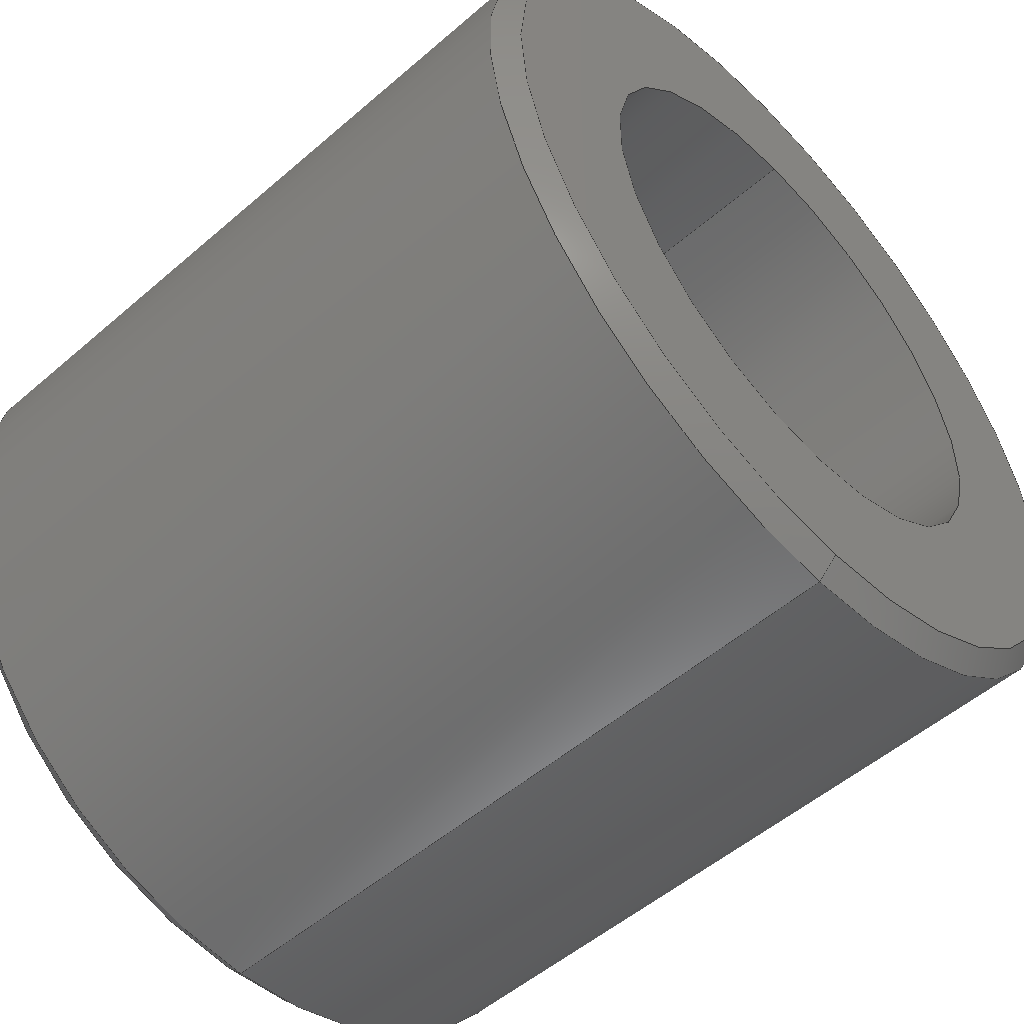
<metadata>
{"format":"step","ext":"step","renderer":"f3d","projection":"perspective","resolution":1024,"background":"white","views":[{"elev":-52.5,"azim":132.9,"up":"+Z"}]}
</metadata>
<code>
ISO-10303-21;
DATA;
#1 = DIRECTION ( 'NONE',  ( 0, 0, 1 ) ) ;
#2 = DIRECTION ( 'NONE',  ( -0, 1, -0 ) ) ;
#3 = DIRECTION ( 'NONE',  ( 0, 1, 0 ) ) ;
#4 = AXIS2_PLACEMENT_3D ( 'NONE', #287, #31, #49 ) ;
#5 = VERTEX_POINT ( 'NONE', #109 ) ;
#6 = DIRECTION ( 'NONE',  ( -0, 1, -0 ) ) ;
#7 = ORIENTED_EDGE ( 'NONE', *, *, #156, .T. ) ;
#8 = DIRECTION ( 'NONE',  ( 0, 0, 1 ) ) ;
#9 = DIRECTION ( 'NONE',  ( 0, 1, 0 ) ) ;
#10 = MECHANICAL_DESIGN_GEOMETRIC_PRESENTATION_REPRESENTATION (  '', ( #37 ), #148 ) ;
#11 = ORIENTED_EDGE ( 'NONE', *, *, #187, .F. ) ;
#12 = EDGE_LOOP ( 'NONE', ( #232, #140, #279, #24 ) ) ;
#13 = DIRECTION ( 'NONE',  ( 0, -0, 1 ) ) ;
#14 = EDGE_LOOP ( 'NONE', ( #16, #295, #98, #21 ) ) ;
#15 = VERTEX_POINT ( 'NONE', #168 ) ;
#16 = ORIENTED_EDGE ( 'NONE', *, *, #79, .T. ) ;
#17 =( CONVERSION_BASED_UNIT ( 'INCH', #173 ) LENGTH_UNIT ( ) NAMED_UNIT ( #254 ) );
#18 = ORIENTED_EDGE ( 'NONE', *, *, #142, .F. ) ;
#19 = MANIFOLD_SOLID_BREP ( 'Chamfer1', #30 ) ;
#20 = ORIENTED_EDGE ( 'NONE', *, *, #156, .F. ) ;
#21 = ORIENTED_EDGE ( 'NONE', *, *, #159, .F. ) ;
#22 = VERTEX_POINT ( 'NONE', #145 ) ;
#23 = ORIENTED_EDGE ( 'NONE', *, *, #257, .F. ) ;
#24 = ORIENTED_EDGE ( 'NONE', *, *, #208, .F. ) ;
#25 = APPLICATION_PROTOCOL_DEFINITION ( 'draft international standard', 'automotive_design', 1998, #154 ) ;
#26 = ORIENTED_EDGE ( 'NONE', *, *, #169, .F. ) ;
#27 = CARTESIAN_POINT ( 'NONE',  ( 5.144e-17, 0.02, -0.42 ) ) ;
#28 = FACE_BOUND ( 'NONE', #306, .T. ) ;
#29 = CARTESIAN_POINT ( 'NONE',  ( 4.899e-17, 0.765, 0.4 ) ) ;
#30 = CLOSED_SHELL ( 'NONE', ( #284, #66, #276, #250, #175, #45, #152, #62, #158, #172 ) ) ;
#31 = DIRECTION ( 'NONE',  ( 0, -1, 0 ) ) ;
#32 = ORIENTED_EDGE ( 'NONE', *, *, #144, .F. ) ;
#33 = AXIS2_PLACEMENT_3D ( 'NONE', #46, #258, #73 ) ;
#34 = CARTESIAN_POINT ( 'NONE',  ( 0, 0.02, 0 ) ) ;
#35 = CARTESIAN_POINT ( 'NONE',  ( 0, 0, 0 ) ) ;
#36 = CARTESIAN_POINT ( 'NONE',  ( 0, 0.765, 0 ) ) ;
#37 = STYLED_ITEM ( 'NONE', ( #129 ), #192 ) ;
#38 = CARTESIAN_POINT ( 'NONE',  ( 0, 0.765, 0 ) ) ;
#39 = CARTESIAN_POINT ( 'NONE',  ( 0, 0.765, 0 ) ) ;
#40 = CARTESIAN_POINT ( 'NONE',  ( 0, 0.765, 0 ) ) ;
#41 = AXIS2_PLACEMENT_3D ( 'NONE', #256, #119, #285 ) ;
#42 = DIRECTION ( 'NONE',  ( -0, -1, -0 ) ) ;
#43 =( GEOMETRIC_REPRESENTATION_CONTEXT ( 3 ) GLOBAL_UNCERTAINTY_ASSIGNED_CONTEXT ( ( #265 ) ) GLOBAL_UNIT_ASSIGNED_CONTEXT ( ( #17, #170, #44 ) ) REPRESENTATION_CONTEXT ( 'NONE', 'WORKASPACE' ) );
#44 =( NAMED_UNIT ( * ) SI_UNIT ( $, .STERADIAN. ) SOLID_ANGLE_UNIT ( ) );
#45 = ADVANCED_FACE ( 'NONE', ( #249, #28 ), #111, .F. ) ;
#46 = CARTESIAN_POINT ( 'NONE',  ( 0, 0.765, 0 ) ) ;
#47 = AXIS2_PLACEMENT_3D ( 'NONE', #114, #277, #135 ) ;
#48 = DIMENSIONAL_EXPONENTS ( 1, 0, 0, 0, 0, 0, 0 ) ;
#49 = DIRECTION ( 'NONE',  ( 0, 0, -1 ) ) ;
#50 = AXIS2_PLACEMENT_3D ( 'NONE', #253, #118, #283 ) ;
#51 = DIRECTION ( 'NONE',  ( 0, 0, 1 ) ) ;
#52 = AXIS2_PLACEMENT_3D ( 'NONE', #106, #220, #94 ) ;
#53 = DIRECTION ( 'NONE',  ( 0, 1, 0 ) ) ;
#54 =( LENGTH_UNIT ( ) NAMED_UNIT ( * ) SI_UNIT ( $, .METRE. ) );
#55 = AXIS2_PLACEMENT_3D ( 'NONE', #36, #143, #230 ) ;
#56 = CARTESIAN_POINT ( 'NONE',  ( 3.221e-17, 0, 0.263 ) ) ;
#57 = DIRECTION ( 'NONE',  ( 0, 0, -1 ) ) ;
#58 = AXIS2_PLACEMENT_3D ( 'NONE', #34, #2, #1 ) ;
#59 = DIRECTION ( 'NONE',  ( -0, -1, -0 ) ) ;
#60 = CARTESIAN_POINT ( 'NONE',  ( 0, 0.765, -0.263 ) ) ;
#61 = APPLICATION_PROTOCOL_DEFINITION ( 'draft international standard', 'automotive_design', 1998, #90 ) ;
#62 = ADVANCED_FACE ( 'NONE', ( #247 ), #75, .F. ) ;
#63 = AXIS2_PLACEMENT_3D ( 'NONE', #104, #76, #51 ) ;
#64 = EDGE_CURVE ( 'NONE', #264, #313, #74, .T. ) ;
#65 = ORIENTED_EDGE ( 'NONE', *, *, #171, .T. ) ;
#66 = ADVANCED_FACE ( 'NONE', ( #72 ), #103, .T. ) ;
#67 = UNCERTAINTY_MEASURE_WITH_UNIT (LENGTH_MEASURE( 1e-05 ), #87, 'distance_accuracy_value', 'NONE');
#68 = AXIS2_PLACEMENT_3D ( 'NONE', #123, #122, #120 ) ;
#69 = EDGE_CURVE ( 'NONE', #22, #151, #246, .T. ) ;
#70 = CYLINDRICAL_SURFACE ( 'NONE', #33, 0.42 ) ;
#71 = CIRCLE ( 'NONE', #41, 0.42 ) ;
#72 = FACE_OUTER_BOUND ( 'NONE', #273, .T. ) ;
#73 = DIRECTION ( 'NONE',  ( 0, 0, -1 ) ) ;
#74 = CIRCLE ( 'NONE', #115, 0.42 ) ;
#75 = CYLINDRICAL_SURFACE ( 'NONE', #110, 0.263 ) ;
#76 = DIRECTION ( 'NONE',  ( -0, -1, -0 ) ) ;
#77 = DIRECTION ( 'NONE',  ( 0, 0, 1 ) ) ;
#78 = DIRECTION ( 'NONE',  ( 0, 1, 0 ) ) ;
#79 = EDGE_CURVE ( 'NONE', #313, #264, #237, .T. ) ;
#80 = LINE ( 'NONE', #29, #201 ) ;
#81 = FILL_AREA_STYLE_COLOUR ( '', #263 ) ;
#82 = AXIS2_PLACEMENT_3D ( 'NONE', #35, #3, #291 ) ;
#83 =( NAMED_UNIT ( * ) SI_UNIT ( $, .STERADIAN. ) SOLID_ANGLE_UNIT ( ) );
#84 = CIRCLE ( 'NONE', #52, 0.4 ) ;
#85 = CARTESIAN_POINT ( 'NONE',  ( 0, 0, 0 ) ) ;
#86 = SHAPE_DEFINITION_REPRESENTATION ( #305, #192 ) ;
#87 =( CONVERSION_BASED_UNIT ( 'INCH', #255 ) LENGTH_UNIT ( ) NAMED_UNIT ( #48 ) );
#88 = AXIS2_PLACEMENT_3D ( 'NONE', #163, #231, #261 ) ;
#89 = CARTESIAN_POINT ( 'NONE',  ( 5.144e-17, 0.02, 0.42 ) ) ;
#90 = APPLICATION_CONTEXT ( 'automotive_design' ) ;
#91 = AXIS2_PLACEMENT_3D ( 'NONE', #39, #9, #8 ) ;
#92 = CARTESIAN_POINT ( 'NONE',  ( 0, 0.765, -0.4 ) ) ;
#93 =( NAMED_UNIT ( * ) PLANE_ANGLE_UNIT ( ) SI_UNIT ( $, .RADIAN. ) );
#94 = DIRECTION ( 'NONE',  ( 0, 0, 1 ) ) ;
#95 = ORIENTED_EDGE ( 'NONE', *, *, #64, .F. ) ;
#96 = STYLED_ITEM ( 'NONE', ( #259 ), #19 ) ;
#97 = ORIENTED_EDGE ( 'NONE', *, *, #194, .F. ) ;
#98 = ORIENTED_EDGE ( 'NONE', *, *, #257, .T. ) ;
#99 = DIRECTION ( 'NONE',  ( -0, -1, -0 ) ) ;
#100 = AXIS2_PLACEMENT_3D ( 'NONE', #85, #78, #77 ) ;
#101 = LENGTH_MEASURE_WITH_UNIT ( LENGTH_MEASURE( 0.0254 ), #177 );
#102 = CARTESIAN_POINT ( 'NONE',  ( 5.144e-17, 0.745, 0.42 ) ) ;
#103 = CONICAL_SURFACE ( 'NONE', #117, 0.42, 0.7854 ) ;
#104 = CARTESIAN_POINT ( 'NONE',  ( 0, 0, 0 ) ) ;
#105 = AXIS2_PLACEMENT_3D ( 'NONE', #128, #127, #124 ) ;
#106 = CARTESIAN_POINT ( 'NONE',  ( 0, 0.765, 0 ) ) ;
#107 = CIRCLE ( 'NONE', #100, 0.263 ) ;
#108 = CARTESIAN_POINT ( 'NONE',  ( 0, 0.02, 0.42 ) ) ;
#109 = CARTESIAN_POINT ( 'NONE',  ( 0, 0, 0.4 ) ) ;
#110 = AXIS2_PLACEMENT_3D ( 'NONE', #38, #42, #57 ) ;
#111 = PLANE ( 'NONE',  #317 ) ;
#112 =( NAMED_UNIT ( * ) PLANE_ANGLE_UNIT ( ) SI_UNIT ( $, .RADIAN. ) );
#113 = SURFACE_SIDE_STYLE ('',( #134 ) ) ;
#114 = CARTESIAN_POINT ( 'NONE',  ( 0, 0.765, 0 ) ) ;
#115 = AXIS2_PLACEMENT_3D ( 'NONE', #234, #211, #185 ) ;
#116 = DIRECTION ( 'NONE',  ( 8.66e-17, 0.7071, -0.7071 ) ) ;
#117 = AXIS2_PLACEMENT_3D ( 'NONE', #294, #6, #297 ) ;
#118 = DIRECTION ( 'NONE',  ( 0, 1, 0 ) ) ;
#119 = DIRECTION ( 'NONE',  ( -0, 1, -0 ) ) ;
#120 = DIRECTION ( 'NONE',  ( 0, 0, 1 ) ) ;
#121 = ORIENTED_EDGE ( 'NONE', *, *, #167, .T. ) ;
#122 = DIRECTION ( 'NONE',  ( 0, 1, 0 ) ) ;
#123 = CARTESIAN_POINT ( 'NONE',  ( 0, 0.765, 0 ) ) ;
#124 = DIRECTION ( 'NONE',  ( 0, 0, 1 ) ) ;
#125 = FILL_AREA_STYLE ('',( #81 ) ) ;
#126 =( GEOMETRIC_REPRESENTATION_CONTEXT ( 3 ) GLOBAL_UNCERTAINTY_ASSIGNED_CONTEXT ( ( #67 ) ) GLOBAL_UNIT_ASSIGNED_CONTEXT ( ( #87, #112, #83 ) ) REPRESENTATION_CONTEXT ( 'NONE', 'WORKASPACE' ) );
#127 = DIRECTION ( 'NONE',  ( 0, -1, 0 ) ) ;
#128 = CARTESIAN_POINT ( 'NONE',  ( 0, 0.745, 0 ) ) ;
#129 = PRESENTATION_STYLE_ASSIGNMENT (( #274 ) ) ;
#130 = ORIENTED_EDGE ( 'NONE', *, *, #141, .T. ) ;
#131 = MECHANICAL_DESIGN_GEOMETRIC_PRESENTATION_REPRESENTATION (  '', ( #96 ), #126 ) ;
#132 = CARTESIAN_POINT ( 'NONE',  ( 0, 0, 0 ) ) ;
#133 = PRESENTATION_LAYER_ASSIGNMENT (  '', '', ( #96 ) ) ;
#134 = SURFACE_STYLE_FILL_AREA ( #245 ) ;
#135 = DIRECTION ( 'NONE',  ( 0, 0, 1 ) ) ;
#136 = VERTEX_POINT ( 'NONE', #238 ) ;
#137 = DIRECTION ( 'NONE',  ( 1, 0, 0 ) ) ;
#138 = COLOUR_RGB ( '',0.298, 0.298, 0.298 ) ;
#139 = CARTESIAN_POINT ( 'NONE',  ( 0, 0, 0 ) ) ;
#140 = ORIENTED_EDGE ( 'NONE', *, *, #181, .T. ) ;
#141 = EDGE_CURVE ( 'NONE', #151, #266, #107, .T. ) ;
#142 = EDGE_CURVE ( 'NONE', #5, #309, #236, .T. ) ;
#143 = DIRECTION ( 'NONE',  ( 0, -1, 0 ) ) ;
#144 = EDGE_CURVE ( 'NONE', #302, #22, #241, .T. ) ;
#145 = CARTESIAN_POINT ( 'NONE',  ( 3.221e-17, 0.765, 0.263 ) ) ;
#146 = CARTESIAN_POINT ( 'NONE',  ( 0, 0, 0 ) ) ;
#147 = DIRECTION ( 'NONE',  ( -0, -1, -0 ) ) ;
#148 =( GEOMETRIC_REPRESENTATION_CONTEXT ( 3 ) GLOBAL_UNCERTAINTY_ASSIGNED_CONTEXT ( ( #150 ) ) GLOBAL_UNIT_ASSIGNED_CONTEXT ( ( #219, #93, #251 ) ) REPRESENTATION_CONTEXT ( 'NONE', 'WORKASPACE' ) );
#149 =( LENGTH_UNIT ( ) NAMED_UNIT ( * ) SI_UNIT ( $, .METRE. ) );
#150 = UNCERTAINTY_MEASURE_WITH_UNIT (LENGTH_MEASURE( 1e-05 ), #219, 'distance_accuracy_value', 'NONE');
#151 = VERTEX_POINT ( 'NONE', #56 ) ;
#152 = ADVANCED_FACE ( 'NONE', ( #225 ), #223, .T. ) ;
#153 = EDGE_CURVE ( 'NONE', #266, #151, #224, .T. ) ;
#154 = APPLICATION_CONTEXT ( 'automotive_design' ) ;
#155 = DIRECTION ( 'NONE',  ( 0, 0, 1 ) ) ;
#156 = EDGE_CURVE ( 'NONE', #302, #266, #226, .T. ) ;
#157 = DIRECTION ( 'NONE',  ( 8.66e-17, -0.7071, 0.7071 ) ) ;
#158 = ADVANCED_FACE ( 'NONE', ( #233 ), #212, .T. ) ;
#159 = EDGE_CURVE ( 'NONE', #313, #136, #218, .T. ) ;
#160 = DIRECTION ( 'NONE',  ( 0, 0, -1 ) ) ;
#161 = CARTESIAN_POINT ( 'NONE',  ( 0, 0, -0.263 ) ) ;
#162 = DIRECTION ( 'NONE',  ( -0, -1, -0 ) ) ;
#163 = CARTESIAN_POINT ( 'NONE',  ( 0, 0.02, 0 ) ) ;
#164 = CARTESIAN_POINT ( 'NONE',  ( 0, 0.765, -0.42 ) ) ;
#165 = CARTESIAN_POINT ( 'NONE',  ( 0, 0.765, -0.263 ) ) ;
#166 = CARTESIAN_POINT ( 'NONE',  ( 3.221e-17, 0.765, 0.263 ) ) ;
#167 = EDGE_CURVE ( 'NONE', #22, #302, #214, .T. ) ;
#168 = CARTESIAN_POINT ( 'NONE',  ( 5.021e-17, 0, -0.4 ) ) ;
#169 = EDGE_CURVE ( 'NONE', #5, #15, #216, .T. ) ;
#170 =( NAMED_UNIT ( * ) PLANE_ANGLE_UNIT ( ) SI_UNIT ( $, .RADIAN. ) );
#171 = EDGE_CURVE ( 'NONE', #136, #309, #217, .T. ) ;
#172 = ADVANCED_FACE ( 'NONE', ( #227 ), #203, .T. ) ;
#173 = LENGTH_MEASURE_WITH_UNIT ( LENGTH_MEASURE( 0.0254 ), #149 );
#174 = CARTESIAN_POINT ( 'NONE',  ( 5.144e-17, 0.765, 0.42 ) ) ;
#175 = ADVANCED_FACE ( 'NONE', ( #210, #206 ), #222, .T. ) ;
#176 = PRESENTATION_LAYER_ASSIGNMENT (  '', '', ( #37 ) ) ;
#177 =( LENGTH_UNIT ( ) NAMED_UNIT ( * ) SI_UNIT ( $, .METRE. ) );
#178 = EDGE_CURVE ( 'NONE', #314, #239, #84, .T. ) ;
#179 = EDGE_CURVE ( 'NONE', #15, #5, #209, .T. ) ;
#180 = CYLINDRICAL_SURFACE ( 'NONE', #288, 0.263 ) ;
#181 = EDGE_CURVE ( 'NONE', #314, #264, #80, .T. ) ;
#182 = AXIS2_PLACEMENT_3D ( 'NONE', #40, #59, #262 ) ;
#183 = DIRECTION ( 'NONE',  ( 0, 0.7071, 0.7071 ) ) ;
#184 = FACE_OUTER_BOUND ( 'NONE', #267, .T. ) ;
#185 = DIRECTION ( 'NONE',  ( 0, 0, 1 ) ) ;
#186 = FILL_AREA_STYLE_COLOUR ( '', #138 ) ;
#187 = EDGE_CURVE ( 'NONE', #239, #314, #205, .T. ) ;
#188 = VECTOR ( 'NONE', #229, 39.37 ) ;
#189 = LINE ( 'NONE', #174, #188 ) ;
#190 = FACE_OUTER_BOUND ( 'NONE', #14, .T. ) ;
#191 = VECTOR ( 'NONE', #248, 39.37 ) ;
#192 = ADVANCED_BREP_SHAPE_REPRESENTATION ( 'am-0452 765x500 spacer', ( #19, #312 ), #43 ) ;
#193 = DIMENSIONAL_EXPONENTS ( 1, 0, 0, 0, 0, 0, 0 ) ;
#194 = EDGE_CURVE ( 'NONE', #15, #136, #198, .T. ) ;
#195 = CARTESIAN_POINT ( 'NONE',  ( 0, 0.765, -0.4 ) ) ;
#196 = VECTOR ( 'NONE', #116, 39.37 ) ;
#197 = FACE_OUTER_BOUND ( 'NONE', #12, .T. ) ;
#198 = LINE ( 'NONE', #27, #196 ) ;
#199 = DIRECTION ( 'NONE',  ( -0, -1, -0 ) ) ;
#200 = SURFACE_STYLE_USAGE ( .BOTH. , #207 ) ;
#201 = VECTOR ( 'NONE', #157, 39.37 ) ;
#202 = LINE ( 'NONE', #92, #191 ) ;
#203 = CONICAL_SURFACE ( 'NONE', #55, 0.4, 0.7854 ) ;
#204 = ORIENTED_EDGE ( 'NONE', *, *, #159, .T. ) ;
#205 = CIRCLE ( 'NONE', #47, 0.4 ) ;
#206 = FACE_BOUND ( 'NONE', #270, .T. ) ;
#207 = SURFACE_SIDE_STYLE ('',( #260 ) ) ;
#208 = EDGE_CURVE ( 'NONE', #239, #313, #202, .T. ) ;
#209 = CIRCLE ( 'NONE', #293, 0.4 ) ;
#210 = FACE_OUTER_BOUND ( 'NONE', #319, .T. ) ;
#211 = DIRECTION ( 'NONE',  ( 0, -1, 0 ) ) ;
#212 = CONICAL_SURFACE ( 'NONE', #88, 0.42, 0.7854 ) ;
#213 = CARTESIAN_POINT ( 'NONE',  ( 0, 0.745, -0.42 ) ) ;
#214 = CIRCLE ( 'NONE', #68, 0.263 ) ;
#215 = VECTOR ( 'NONE', #162, 39.37 ) ;
#216 = CIRCLE ( 'NONE', #63, 0.4 ) ;
#217 = CIRCLE ( 'NONE', #58, 0.42 ) ;
#218 = LINE ( 'NONE', #164, #215 ) ;
#219 =( CONVERSION_BASED_UNIT ( 'INCH', #101 ) LENGTH_UNIT ( ) NAMED_UNIT ( #193 ) );
#220 = DIRECTION ( 'NONE',  ( 0, 1, 0 ) ) ;
#221 = VECTOR ( 'NONE', #199, 39.37 ) ;
#222 = PLANE ( 'NONE',  #50 ) ;
#223 = CYLINDRICAL_SURFACE ( 'NONE', #182, 0.42 ) ;
#224 = CIRCLE ( 'NONE', #82, 0.263 ) ;
#225 = FACE_OUTER_BOUND ( 'NONE', #278, .T. ) ;
#226 = LINE ( 'NONE', #165, #221 ) ;
#227 = FACE_OUTER_BOUND ( 'NONE', #316, .T. ) ;
#228 = VECTOR ( 'NONE', #183, 39.37 ) ;
#229 = DIRECTION ( 'NONE',  ( -0, -1, -0 ) ) ;
#230 = DIRECTION ( 'NONE',  ( 0, 0, -1 ) ) ;
#231 = DIRECTION ( 'NONE',  ( -0, 1, -0 ) ) ;
#232 = ORIENTED_EDGE ( 'NONE', *, *, #178, .F. ) ;
#233 = FACE_OUTER_BOUND ( 'NONE', #307, .T. ) ;
#234 = CARTESIAN_POINT ( 'NONE',  ( 0, 0.745, 0 ) ) ;
#235 = VECTOR ( 'NONE', #147, 39.37 ) ;
#236 = LINE ( 'NONE', #108, #228 ) ;
#237 = CIRCLE ( 'NONE', #105, 0.42 ) ;
#238 = CARTESIAN_POINT ( 'NONE',  ( 0, 0.02, -0.42 ) ) ;
#239 = VERTEX_POINT ( 'NONE', #195 ) ;
#240 = ORIENTED_EDGE ( 'NONE', *, *, #142, .T. ) ;
#241 = CIRCLE ( 'NONE', #91, 0.263 ) ;
#242 = EDGE_CURVE ( 'NONE', #264, #309, #189, .T. ) ;
#243 = ORIENTED_EDGE ( 'NONE', *, *, #179, .F. ) ;
#244 = CARTESIAN_POINT ( 'NONE',  ( 5.021e-17, 0.765, 0.4 ) ) ;
#245 = FILL_AREA_STYLE ('',( #186 ) ) ;
#246 = LINE ( 'NONE', #166, #235 ) ;
#247 = FACE_OUTER_BOUND ( 'NONE', #290, .T. ) ;
#248 = DIRECTION ( 'NONE',  ( 0, -0.7071, -0.7071 ) ) ;
#249 = FACE_OUTER_BOUND ( 'NONE', #289, .T. ) ;
#250 = ADVANCED_FACE ( 'NONE', ( #190 ), #70, .T. ) ;
#251 =( NAMED_UNIT ( * ) SI_UNIT ( $, .STERADIAN. ) SOLID_ANGLE_UNIT ( ) );
#252 = ORIENTED_EDGE ( 'NONE', *, *, #144, .T. ) ;
#253 = CARTESIAN_POINT ( 'NONE',  ( 0, 0.765, 0 ) ) ;
#254 = DIMENSIONAL_EXPONENTS ( 1, 0, 0, 0, 0, 0, 0 ) ;
#255 = LENGTH_MEASURE_WITH_UNIT ( LENGTH_MEASURE( 0.0254 ), #54 );
#256 = CARTESIAN_POINT ( 'NONE',  ( 0, 0.02, 0 ) ) ;
#257 = EDGE_CURVE ( 'NONE', #309, #136, #71, .T. ) ;
#258 = DIRECTION ( 'NONE',  ( -0, -1, -0 ) ) ;
#259 = PRESENTATION_STYLE_ASSIGNMENT (( #200 ) ) ;
#260 = SURFACE_STYLE_FILL_AREA ( #125 ) ;
#261 = DIRECTION ( 'NONE',  ( 0, 0, 1 ) ) ;
#262 = DIRECTION ( 'NONE',  ( 0, 0, -1 ) ) ;
#263 = COLOUR_RGB ( '',0.298, 0.298, 0.298 ) ;
#264 = VERTEX_POINT ( 'NONE', #102 ) ;
#265 = UNCERTAINTY_MEASURE_WITH_UNIT (LENGTH_MEASURE( 1e-05 ), #17, 'distance_accuracy_value', 'NONE');
#266 = VERTEX_POINT ( 'NONE', #161 ) ;
#267 = EDGE_LOOP ( 'NONE', ( #252, #322, #280, #20 ) ) ;
#268 = ORIENTED_EDGE ( 'NONE', *, *, #178, .T. ) ;
#269 = ORIENTED_EDGE ( 'NONE', *, *, #153, .T. ) ;
#270 = EDGE_LOOP ( 'NONE', ( #32, #320 ) ) ;
#271 = ORIENTED_EDGE ( 'NONE', *, *, #169, .T. ) ;
#272 = ORIENTED_EDGE ( 'NONE', *, *, #64, .T. ) ;
#273 = EDGE_LOOP ( 'NONE', ( #243, #292, #23, #18 ) ) ;
#274 = SURFACE_STYLE_USAGE ( .BOTH. , #113 ) ;
#275 = ORIENTED_EDGE ( 'NONE', *, *, #181, .F. ) ;
#276 = ADVANCED_FACE ( 'NONE', ( #184 ), #180, .F. ) ;
#277 = DIRECTION ( 'NONE',  ( 0, 1, 0 ) ) ;
#278 = EDGE_LOOP ( 'NONE', ( #321, #272, #204, #65 ) ) ;
#279 = ORIENTED_EDGE ( 'NONE', *, *, #79, .F. ) ;
#280 = ORIENTED_EDGE ( 'NONE', *, *, #153, .F. ) ;
#281 = ORIENTED_EDGE ( 'NONE', *, *, #69, .F. ) ;
#282 = DIRECTION ( 'NONE',  ( 0, 0, 1 ) ) ;
#283 = DIRECTION ( 'NONE',  ( 0, -0, 1 ) ) ;
#284 = ADVANCED_FACE ( 'NONE', ( #197 ), #298, .T. ) ;
#285 = DIRECTION ( 'NONE',  ( 0, 0, 1 ) ) ;
#286 = PRODUCT ( 'am-0452 765x500 spacer', 'am-0452 765x500 spacer', '', ( #310 ) ) ;
#287 = CARTESIAN_POINT ( 'NONE',  ( 0, 0.765, 0 ) ) ;
#288 = AXIS2_PLACEMENT_3D ( 'NONE', #318, #99, #160 ) ;
#289 = EDGE_LOOP ( 'NONE', ( #271, #315 ) ) ;
#290 = EDGE_LOOP ( 'NONE', ( #281, #121, #7, #299 ) ) ;
#291 = DIRECTION ( 'NONE',  ( 0, 0, 1 ) ) ;
#292 = ORIENTED_EDGE ( 'NONE', *, *, #194, .T. ) ;
#293 = AXIS2_PLACEMENT_3D ( 'NONE', #139, #311, #155 ) ;
#294 = CARTESIAN_POINT ( 'NONE',  ( 0, 0.02, 0 ) ) ;
#295 = ORIENTED_EDGE ( 'NONE', *, *, #242, .T. ) ;
#296 = ORIENTED_EDGE ( 'NONE', *, *, #171, .F. ) ;
#297 = DIRECTION ( 'NONE',  ( 0, 0, 1 ) ) ;
#298 = CONICAL_SURFACE ( 'NONE', #4, 0.4, 0.7854 ) ;
#299 = ORIENTED_EDGE ( 'NONE', *, *, #141, .F. ) ;
#300 = PRODUCT_RELATED_PRODUCT_CATEGORY ( 'part', '', ( #286 ) ) ;
#301 = ORIENTED_EDGE ( 'NONE', *, *, #208, .T. ) ;
#302 = VERTEX_POINT ( 'NONE', #60 ) ;
#303 = PRODUCT_DEFINITION_FORMATION_WITH_SPECIFIED_SOURCE ( 'ANY', '', #286, .NOT_KNOWN. ) ;
#304 = PRODUCT_DEFINITION ( 'UNKNOWN', '', #303, #323 ) ;
#305 = PRODUCT_DEFINITION_SHAPE ( 'NONE', 'NONE',  #304 ) ;
#306 = EDGE_LOOP ( 'NONE', ( #269, #130 ) ) ;
#307 = EDGE_LOOP ( 'NONE', ( #97, #26, #240, #296 ) ) ;
#308 = ORIENTED_EDGE ( 'NONE', *, *, #187, .T. ) ;
#309 = VERTEX_POINT ( 'NONE', #89 ) ;
#310 = PRODUCT_CONTEXT ( 'NONE', #90, 'mechanical' ) ;
#311 = DIRECTION ( 'NONE',  ( -0, -1, -0 ) ) ;
#312 = AXIS2_PLACEMENT_3D ( 'NONE', #132, #282, #137 ) ;
#313 = VERTEX_POINT ( 'NONE', #213 ) ;
#314 = VERTEX_POINT ( 'NONE', #244 ) ;
#315 = ORIENTED_EDGE ( 'NONE', *, *, #179, .T. ) ;
#316 = EDGE_LOOP ( 'NONE', ( #275, #11, #301, #95 ) ) ;
#317 = AXIS2_PLACEMENT_3D ( 'NONE', #146, #53, #13 ) ;
#318 = CARTESIAN_POINT ( 'NONE',  ( 0, 0.765, 0 ) ) ;
#319 = EDGE_LOOP ( 'NONE', ( #308, #268 ) ) ;
#320 = ORIENTED_EDGE ( 'NONE', *, *, #167, .F. ) ;
#321 = ORIENTED_EDGE ( 'NONE', *, *, #242, .F. ) ;
#322 = ORIENTED_EDGE ( 'NONE', *, *, #69, .T. ) ;
#323 = PRODUCT_DEFINITION_CONTEXT ( 'detailed design', #154, 'design' ) ;
ENDSEC;
END-ISO-10303-21;

</code>
